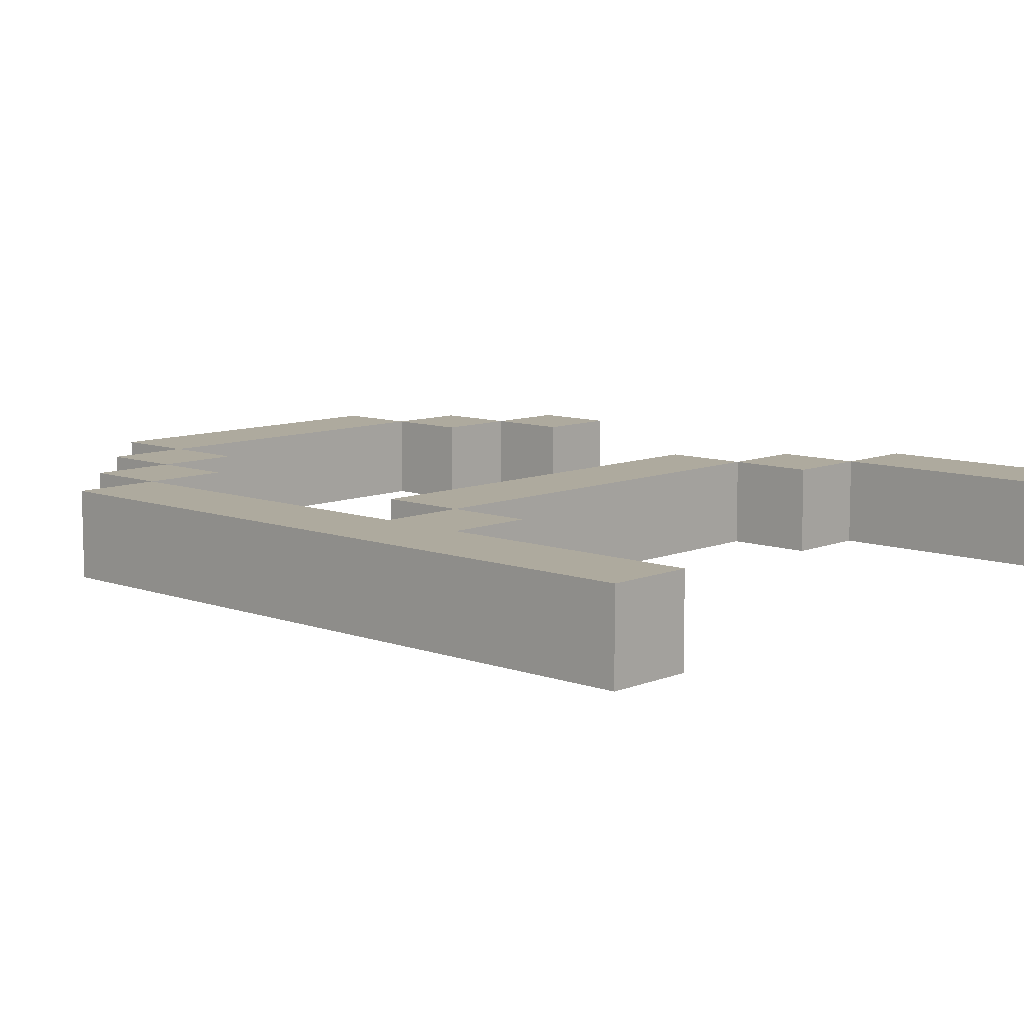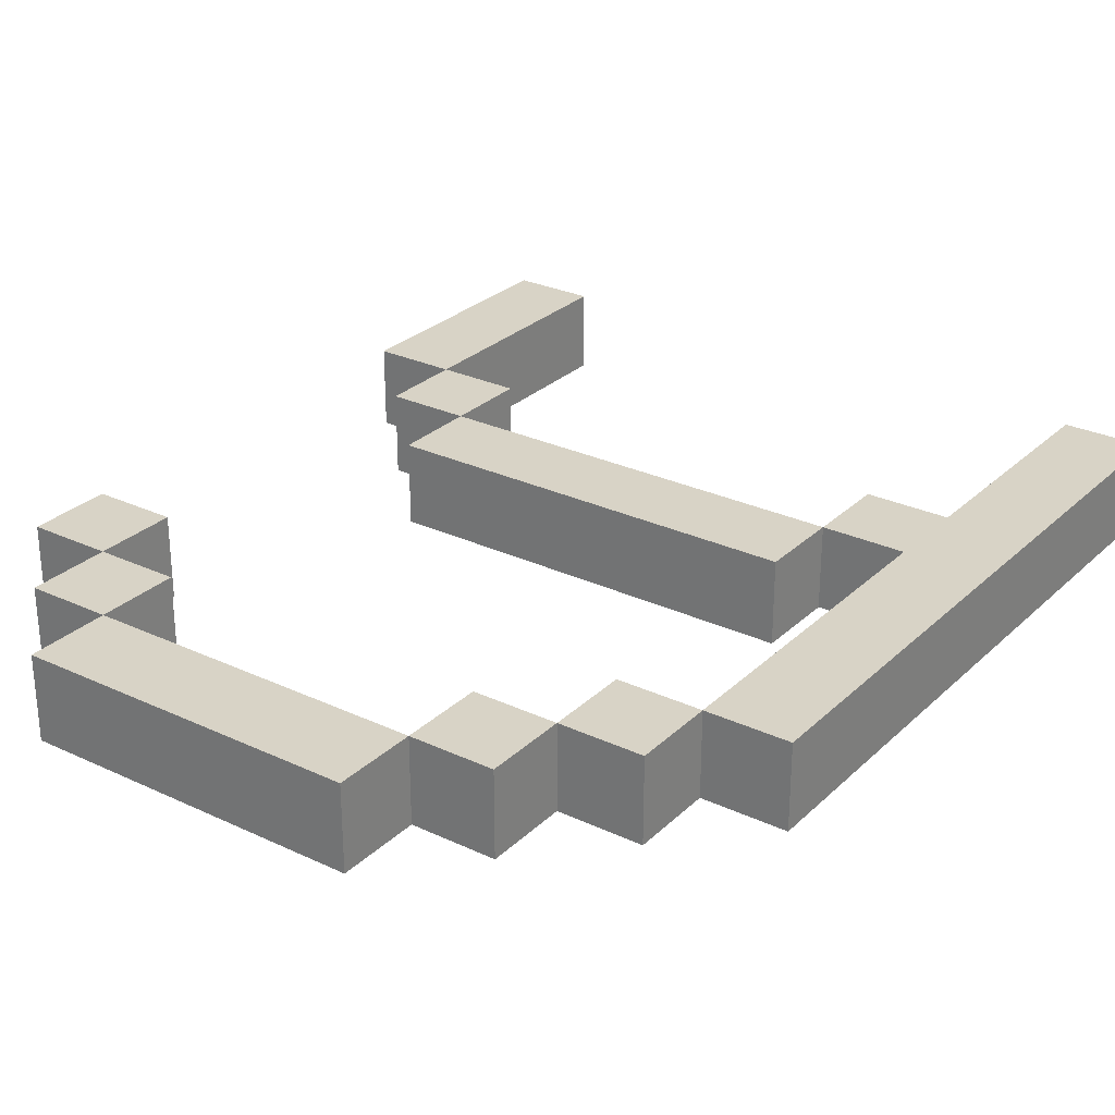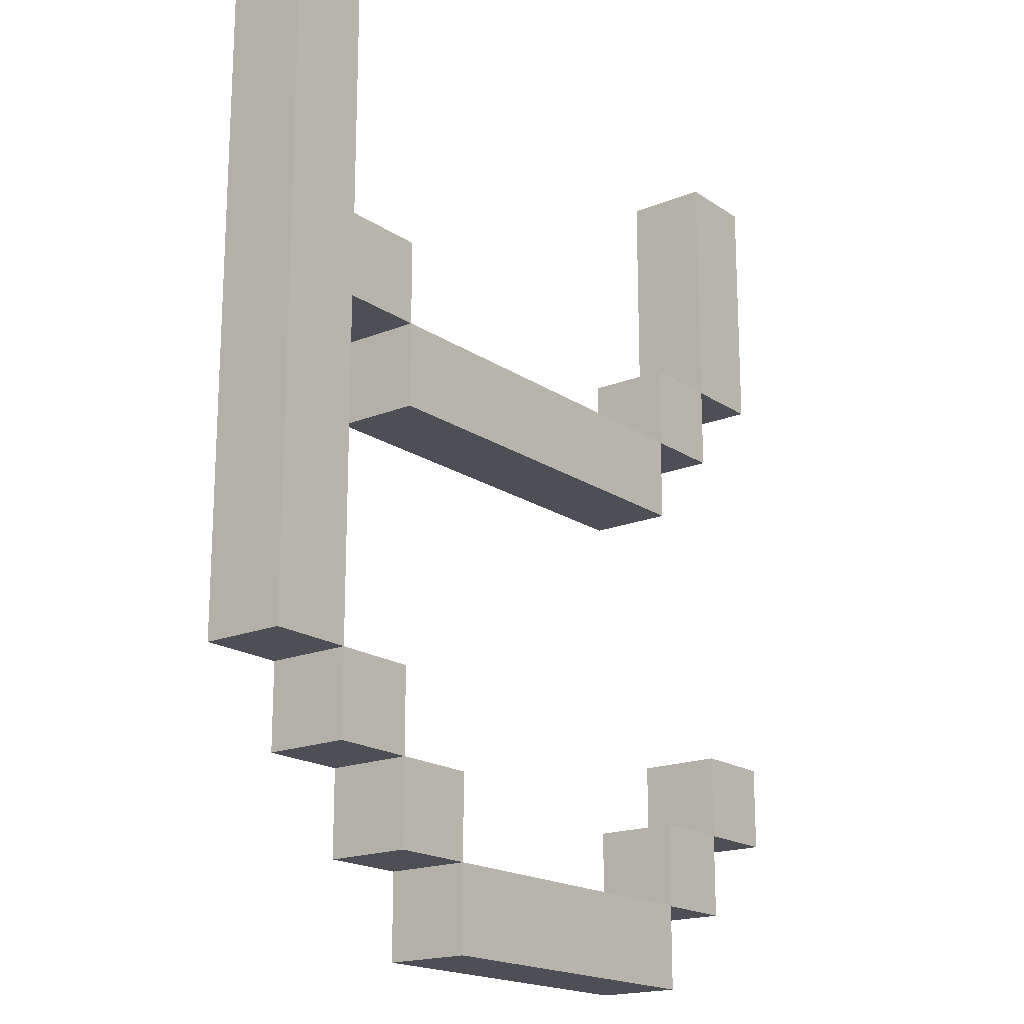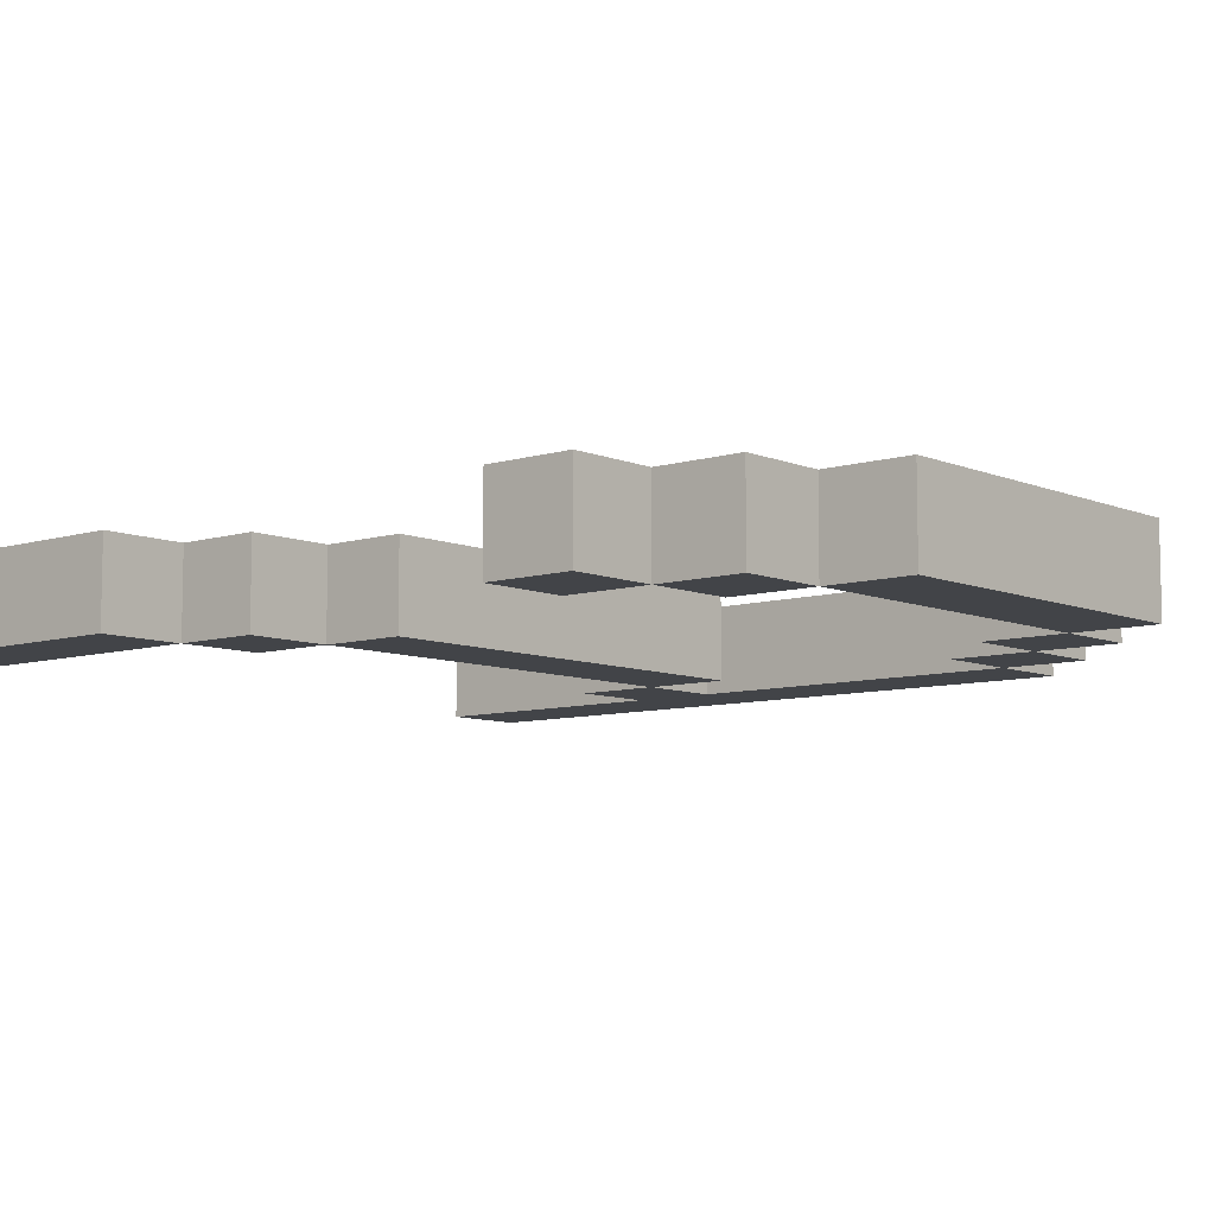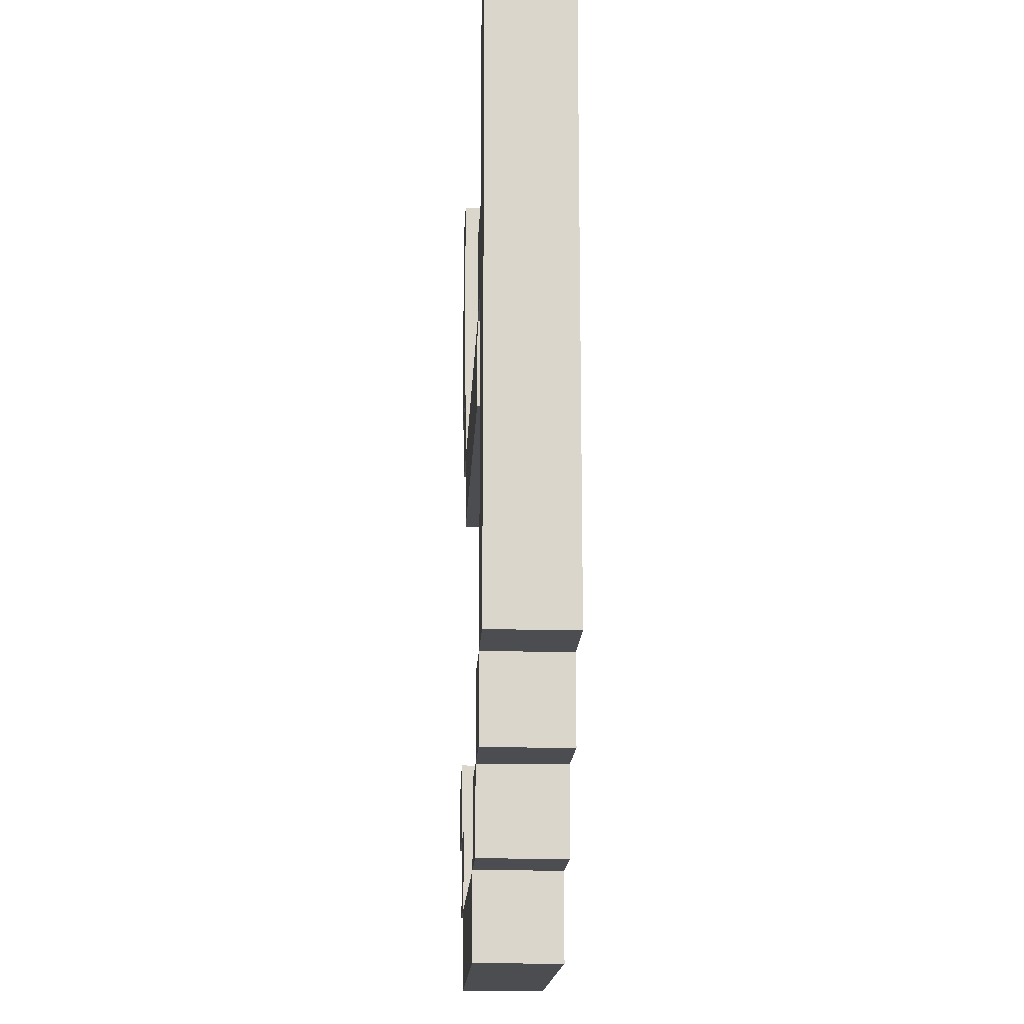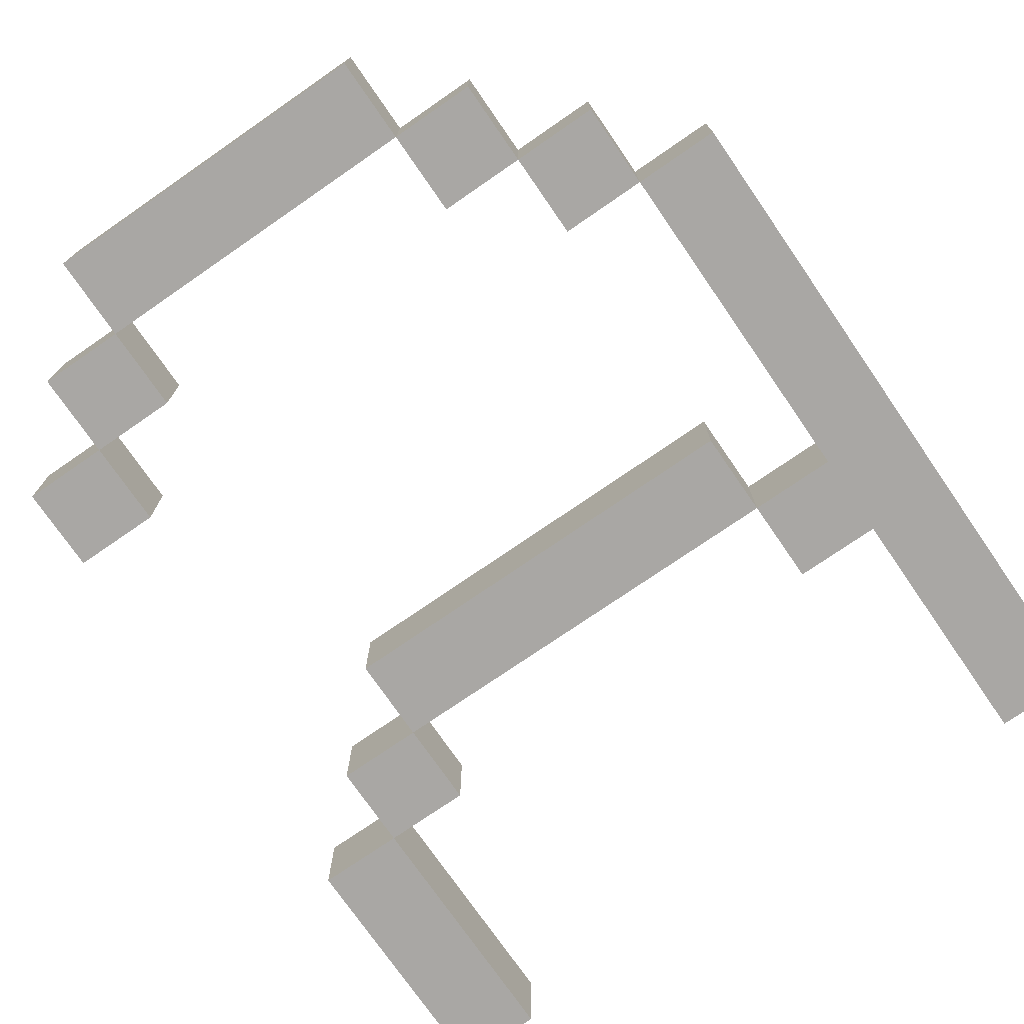
<metadata>
{"format":"obj","ext":"obj","renderer":"f3d","projection":"perspective","resolution":1024,"background":"white","views":[{"elev":9.3,"azim":133.2,"up":"+Z"},{"elev":27.9,"azim":35.6,"up":"+Z"},{"elev":-18.4,"azim":128.0,"up":"+Y"},{"elev":-8.0,"azim":-49.3,"up":"+Z"},{"elev":-16.0,"azim":87.4,"up":"+Y"},{"elev":-74.7,"azim":34.6,"up":"+Z"}]}
</metadata>
<code>
v -4.5 3 0.5
v -4.5 3 -0.5
v -4.5 4 0.5
v -4.5 4 -0.5
v -4.5 9 0.5
v -4.5 9 -0.5
v -4.5 12 0.5
v -4.5 12 -0.5
v -3.5 2 0.5
v -3.5 2 -0.5
v -3.5 3 0.5
v -3.5 3 -0.5
v -3.5 8 0.5
v -3.5 8 -0.5
v -3.5 9 0.5
v -3.5 9 -0.5
v -2.5 1 0.5
v -2.5 1 -0.5
v -2.5 2 0.5
v -2.5 2 -0.5
v -2.5 7 0.5
v -2.5 7 -0.5
v -2.5 8 0.5
v -2.5 8 -0.5
v 1.5 2 0.5
v 1.5 2 -0.5
v 1.5 3 0.5
v 1.5 3 -0.5
v 2.5 3 0.5
v 2.5 3 -0.5
v 2.5 4 0.5
v 2.5 4 -0.5
v 2.5 8 0.5
v 2.5 8 -0.5
v 2.5 9 0.5
v 2.5 9 -0.5
v 3.5 4 0.5
v 3.5 4 -0.5
v 3.5 8 0.5
v 3.5 8 -0.5
v 3.5 9 0.5
v 3.5 9 -0.5
v 3.5 12 0.5
v 3.5 12 -0.5
v -3.5 3 0.5
v -3.5 3 -0.5
v -3.5 4 0.5
v -3.5 4 -0.5
v -3.5 9 0.5
v -3.5 9 -0.5
v -3.5 12 0.5
v -3.5 12 -0.5
v -2.5 2 0.5
v -2.5 2 -0.5
v -2.5 3 0.5
v -2.5 3 -0.5
v -2.5 8 0.5
v -2.5 8 -0.5
v -2.5 9 0.5
v -2.5 9 -0.5
v 1.5 1 0.5
v 1.5 1 -0.5
v 1.5 2 0.5
v 1.5 2 -0.5
v 2.5 2 0.5
v 2.5 2 -0.5
v 2.5 3 0.5
v 2.5 3 -0.5
v 2.5 7 0.5
v 2.5 7 -0.5
v 2.5 8 0.5
v 2.5 8 -0.5
v 3.5 3 0.5
v 3.5 3 -0.5
v 3.5 4 0.5
v 3.5 4 -0.5
v 4.5 4 0.5
v 4.5 4 -0.5
v 4.5 12 0.5
v 4.5 12 -0.5
v -4.5 3 0.5
v -4.5 4 0.5
v -4.5 9 0.5
v -4.5 12 0.5
v -3.5 2 0.5
v -3.5 3 0.5
v -3.5 4 0.5
v -3.5 8 0.5
v -3.5 9 0.5
v -3.5 12 0.5
v -2.5 1 0.5
v -2.5 2 0.5
v -2.5 3 0.5
v -2.5 7 0.5
v -2.5 8 0.5
v -2.5 9 0.5
v 1.5 1 0.5
v 1.5 2 0.5
v 1.5 3 0.5
v 2.5 2 0.5
v 2.5 3 0.5
v 2.5 4 0.5
v 2.5 7 0.5
v 2.5 8 0.5
v 2.5 9 0.5
v 3.5 3 0.5
v 3.5 4 0.5
v 3.5 8 0.5
v 3.5 9 0.5
v 3.5 12 0.5
v 4.5 4 0.5
v 4.5 12 0.5
v -4.5 3 -0.5
v -4.5 4 -0.5
v -4.5 9 -0.5
v -4.5 12 -0.5
v -3.5 2 -0.5
v -3.5 3 -0.5
v -3.5 4 -0.5
v -3.5 8 -0.5
v -3.5 9 -0.5
v -3.5 12 -0.5
v -2.5 1 -0.5
v -2.5 2 -0.5
v -2.5 3 -0.5
v -2.5 7 -0.5
v -2.5 8 -0.5
v -2.5 9 -0.5
v 1.5 1 -0.5
v 1.5 2 -0.5
v 1.5 3 -0.5
v 2.5 2 -0.5
v 2.5 3 -0.5
v 2.5 4 -0.5
v 2.5 7 -0.5
v 2.5 8 -0.5
v 2.5 9 -0.5
v 3.5 3 -0.5
v 3.5 4 -0.5
v 3.5 8 -0.5
v 3.5 9 -0.5
v 3.5 12 -0.5
v 4.5 4 -0.5
v 4.5 12 -0.5
v -2.5 1 0.5
v 1.5 1 0.5
v -2.5 1 -0.5
v 1.5 1 -0.5
v -3.5 2 0.5
v -2.5 2 0.5
v 1.5 2 0.5
v 2.5 2 0.5
v -3.5 2 -0.5
v -2.5 2 -0.5
v 1.5 2 -0.5
v 2.5 2 -0.5
v -4.5 3 0.5
v -3.5 3 0.5
v 2.5 3 0.5
v 3.5 3 0.5
v -4.5 3 -0.5
v -3.5 3 -0.5
v 2.5 3 -0.5
v 3.5 3 -0.5
v 3.5 4 0.5
v 4.5 4 0.5
v 3.5 4 -0.5
v 4.5 4 -0.5
v -2.5 7 0.5
v 2.5 7 0.5
v -2.5 7 -0.5
v 2.5 7 -0.5
v -3.5 8 0.5
v -2.5 8 0.5
v 2.5 8 0.5
v 3.5 8 0.5
v -3.5 8 -0.5
v -2.5 8 -0.5
v 2.5 8 -0.5
v 3.5 8 -0.5
v -4.5 9 0.5
v -3.5 9 0.5
v -4.5 9 -0.5
v -3.5 9 -0.5
v -2.5 2 0.5
v 1.5 2 0.5
v -2.5 2 -0.5
v 1.5 2 -0.5
v -3.5 3 0.5
v -2.5 3 0.5
v 1.5 3 0.5
v 2.5 3 0.5
v -3.5 3 -0.5
v -2.5 3 -0.5
v 1.5 3 -0.5
v 2.5 3 -0.5
v -4.5 4 0.5
v -3.5 4 0.5
v 2.5 4 0.5
v 3.5 4 0.5
v -4.5 4 -0.5
v -3.5 4 -0.5
v 2.5 4 -0.5
v 3.5 4 -0.5
v -2.5 8 0.5
v 2.5 8 0.5
v -2.5 8 -0.5
v 2.5 8 -0.5
v -3.5 9 0.5
v -2.5 9 0.5
v 2.5 9 0.5
v 3.5 9 0.5
v -3.5 9 -0.5
v -2.5 9 -0.5
v 2.5 9 -0.5
v 3.5 9 -0.5
v -4.5 12 0.5
v -3.5 12 0.5
v 3.5 12 0.5
v 4.5 12 0.5
v -4.5 12 -0.5
v -3.5 12 -0.5
v 3.5 12 -0.5
v 4.5 12 -0.5
f 3 2 1
f 4 2 3
f 7 6 5
f 8 6 7
f 11 10 9
f 12 10 11
f 15 14 13
f 16 14 15
f 19 18 17
f 20 18 19
f 23 22 21
f 24 22 23
f 27 26 25
f 28 26 27
f 31 30 29
f 32 30 31
f 35 34 33
f 36 34 35
f 39 38 37
f 40 38 39
f 43 42 41
f 44 42 43
f 45 46 47
f 47 46 48
f 49 50 51
f 51 50 52
f 53 54 55
f 55 54 56
f 57 58 59
f 59 58 60
f 61 62 63
f 63 62 64
f 65 66 67
f 67 66 68
f 69 70 71
f 71 70 72
f 73 74 75
f 75 74 76
f 77 78 79
f 79 78 80
f 86 82 81
f 87 82 86
f 89 84 83
f 90 84 89
f 92 86 85
f 93 86 92
f 95 89 88
f 96 89 95
f 97 92 91
f 98 92 97
f 100 99 98
f 101 99 100
f 103 95 94
f 104 95 103
f 106 102 101
f 107 102 106
f 108 105 104
f 109 105 108
f 111 109 108
f 111 110 109
f 111 108 107
f 112 110 111
f 113 114 118
f 118 114 119
f 115 116 121
f 121 116 122
f 117 118 124
f 124 118 125
f 120 121 127
f 127 121 128
f 123 124 129
f 129 124 130
f 130 131 132
f 132 131 133
f 126 127 135
f 135 127 136
f 133 134 138
f 138 134 139
f 136 137 140
f 140 137 141
f 140 141 143
f 141 142 143
f 139 140 143
f 143 142 144
f 147 146 145
f 148 146 147
f 153 150 149
f 154 150 153
f 155 152 151
f 156 152 155
f 161 158 157
f 162 158 161
f 163 160 159
f 164 160 163
f 167 166 165
f 168 166 167
f 171 170 169
f 172 170 171
f 177 174 173
f 178 174 177
f 179 176 175
f 180 176 179
f 183 182 181
f 184 182 183
f 185 186 187
f 187 186 188
f 189 190 193
f 193 190 194
f 191 192 195
f 195 192 196
f 197 198 201
f 201 198 202
f 199 200 203
f 203 200 204
f 205 206 207
f 207 206 208
f 209 210 213
f 213 210 214
f 211 212 215
f 215 212 216
f 217 218 221
f 221 218 222
f 219 220 223
f 223 220 224

</code>
